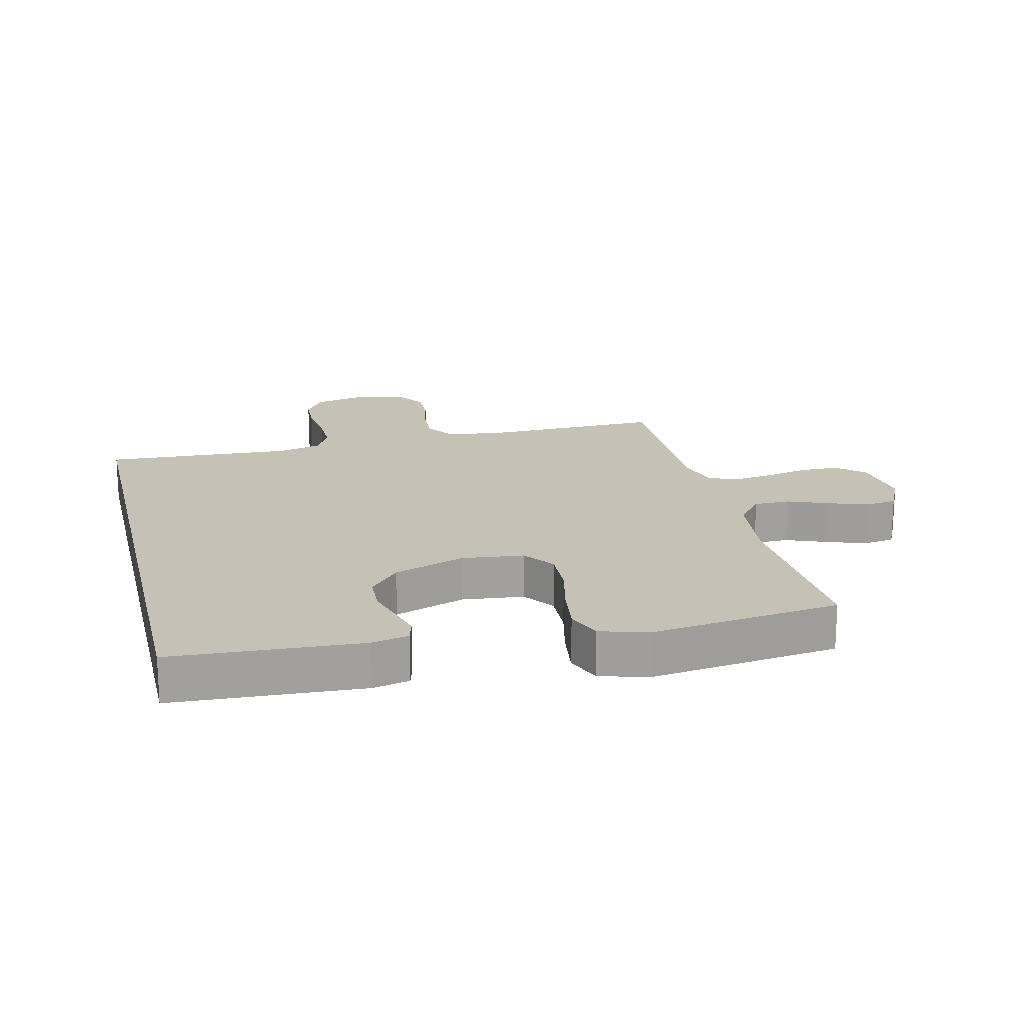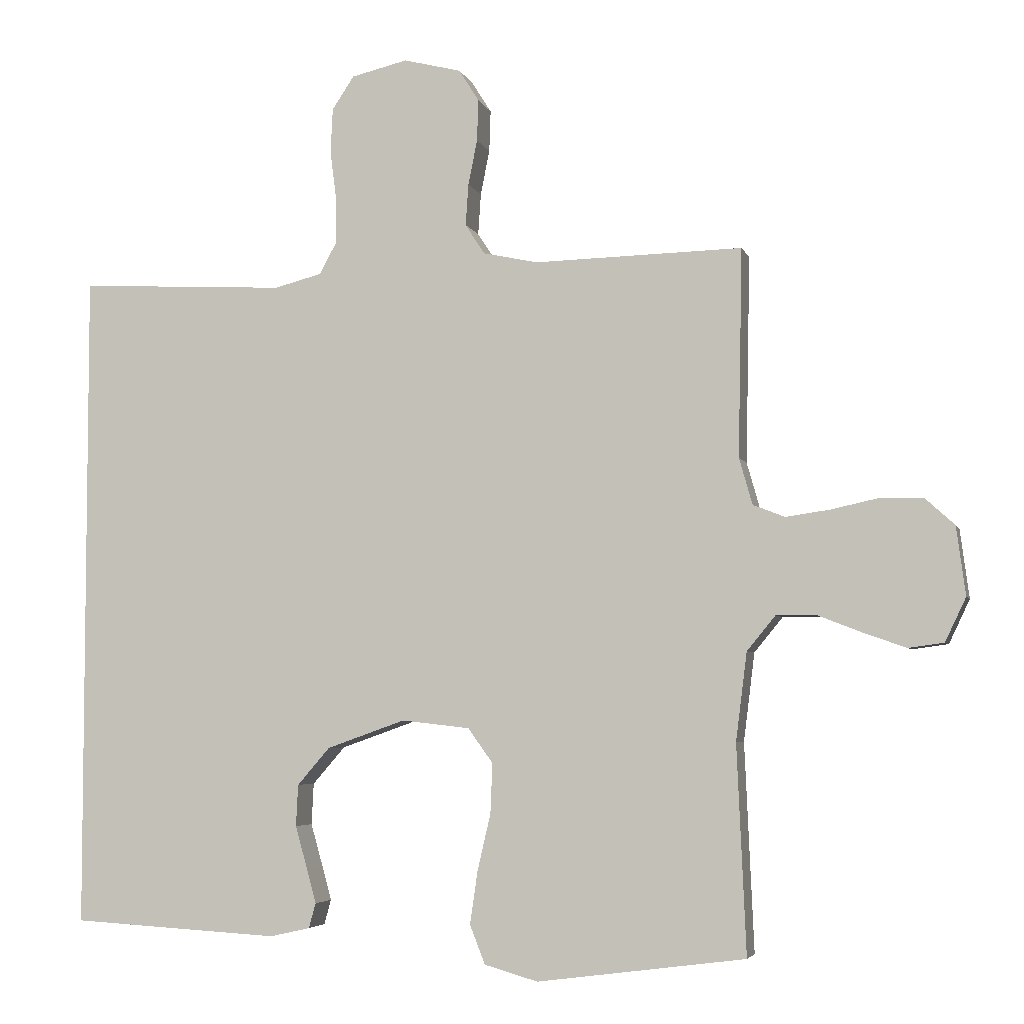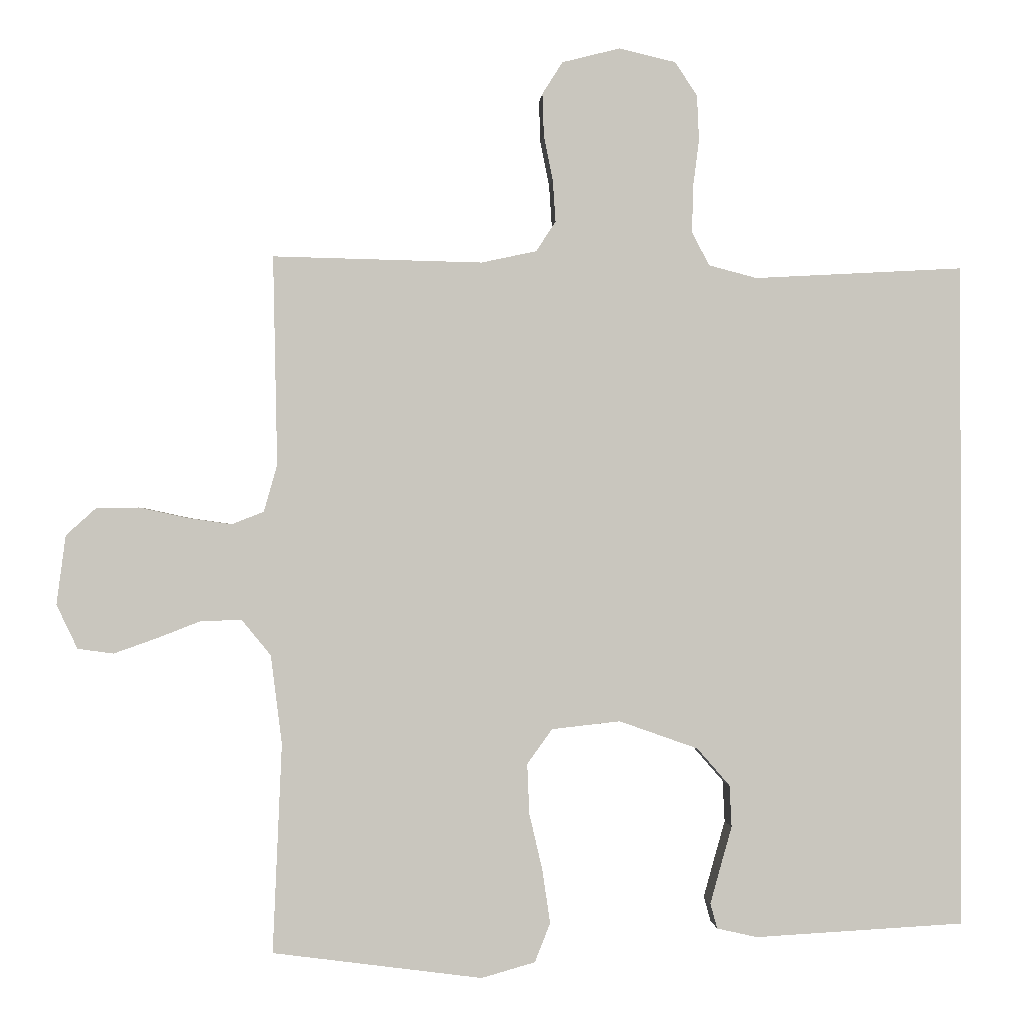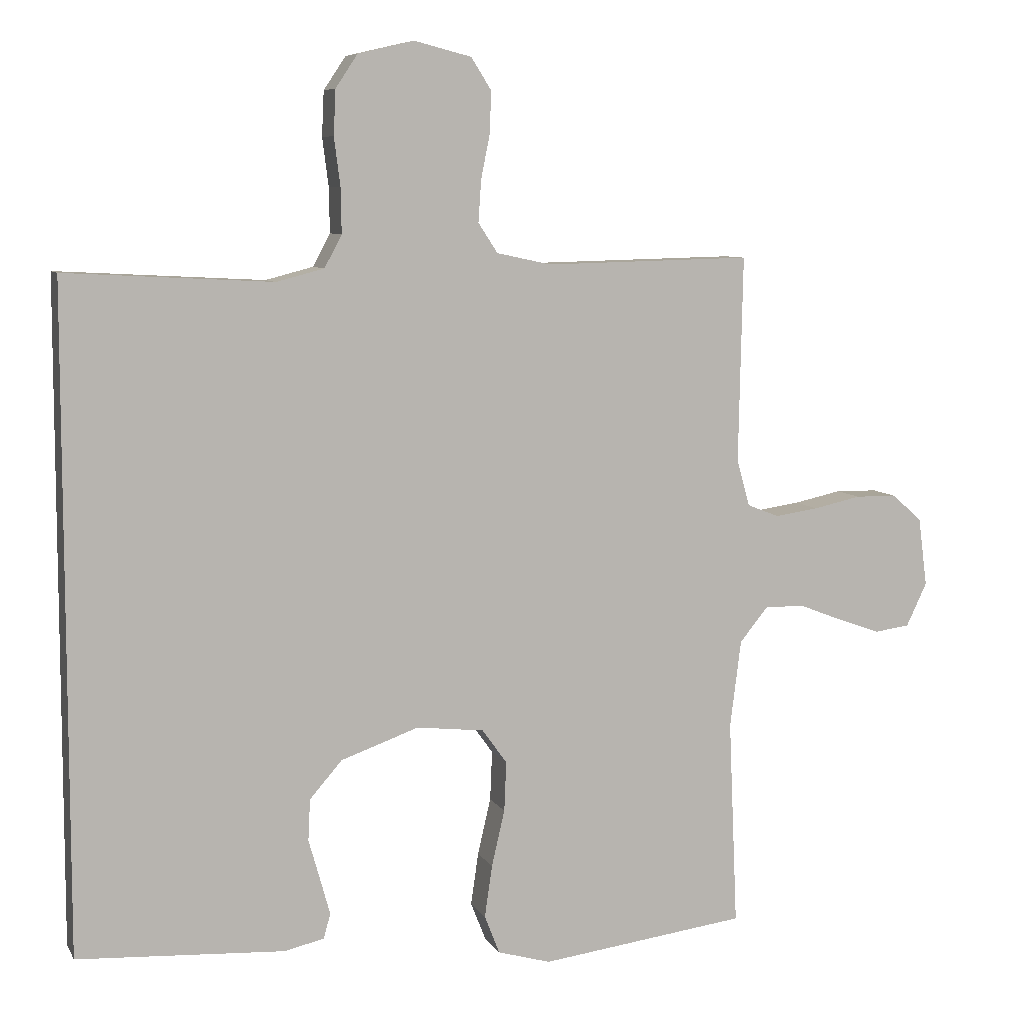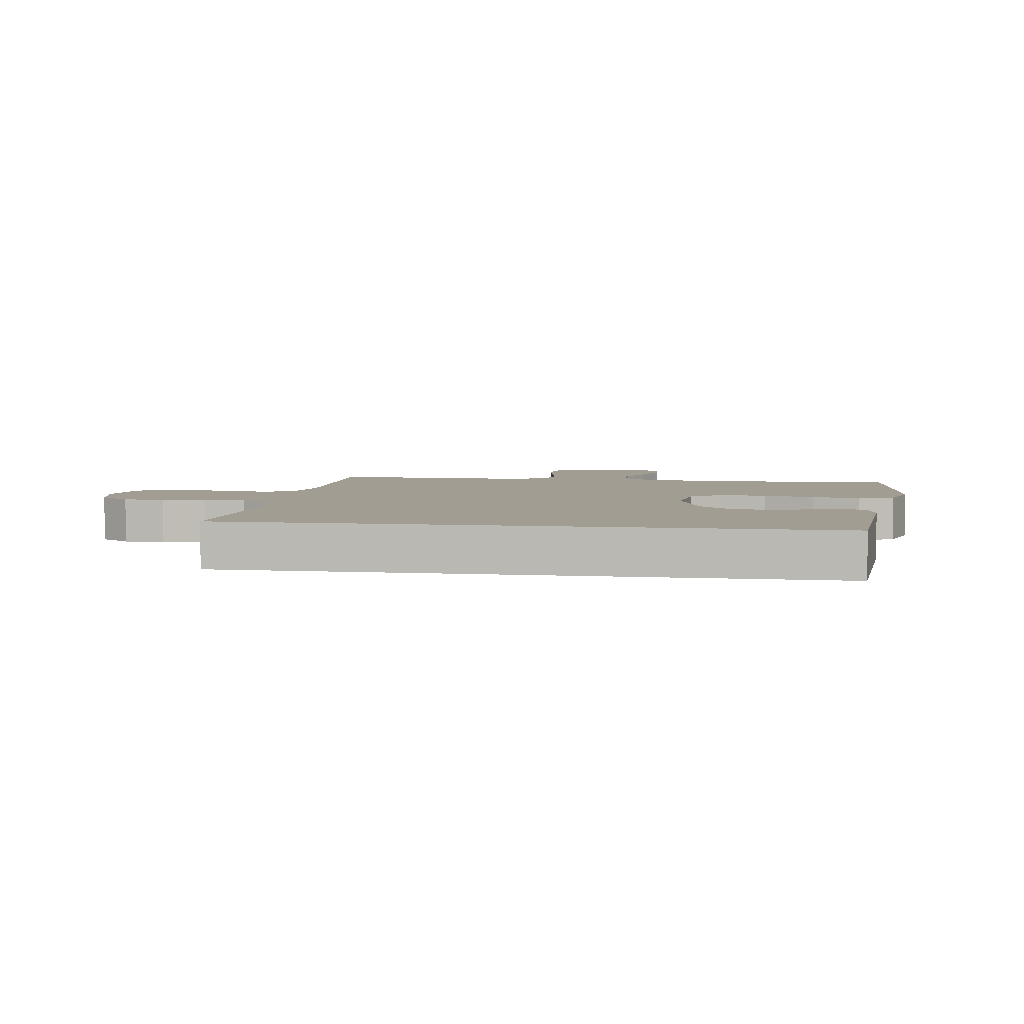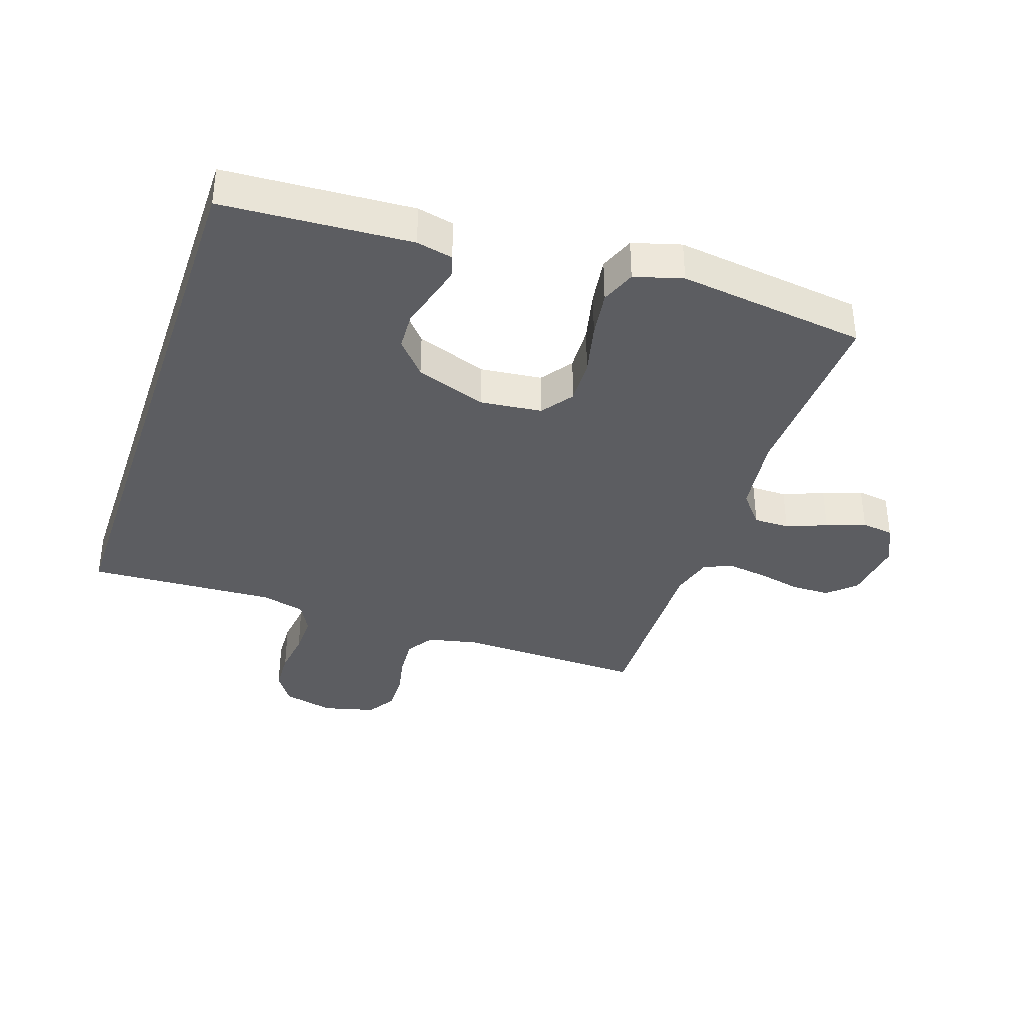
<metadata>
{"format":"obj","ext":"obj","renderer":"f3d","projection":"perspective","resolution":1024,"background":"white","views":[{"elev":18.7,"azim":166.5,"up":"+Y"},{"elev":-4.7,"azim":-165.6,"up":"+Z"},{"elev":-0.4,"azim":-3.4,"up":"+Z"},{"elev":7.6,"azim":162.3,"up":"+Z"},{"elev":4.7,"azim":98.9,"up":"+Y"},{"elev":-37.1,"azim":161.4,"up":"+Y"}]}
</metadata>
<code>
v -0.5 0.07 0.5
v -0.2 0.07 0.493
v -0.121 0.07 0.51
v -0.093 0.07 0.553
v -0.097 0.07 0.613
v -0.11 0.07 0.678
v -0.112 0.07 0.738
v -0.083 0.07 0.784
v 0 0.07 0.805
v 0.081 0.07 0.786
v 0.113 0.07 0.738
v 0.116 0.07 0.673
v 0.107 0.07 0.603
v 0.106 0.07 0.538
v 0.131 0.07 0.491
v 0.2 0.07 0.473
v 0.5 0.07 0.489
v 0.5 0.07 -0.467
v 0.2 0.07 -0.484
v 0.142 0.07 -0.471
v 0.132 0.07 -0.435
v 0.146 0.07 -0.384
v 0.163 0.07 -0.324
v 0.16 0.07 -0.264
v 0.113 0.07 -0.21
v 0 0.07 -0.17
v -0.098 0.07 -0.181
v -0.134 0.07 -0.231
v -0.131 0.07 -0.303
v -0.112 0.07 -0.385
v -0.101 0.07 -0.461
v -0.123 0.07 -0.517
v -0.2 0.07 -0.539
v -0.5 0.07 -0.5
v -0.487 0.07 -0.2
v -0.503 0.07 -0.073
v -0.544 0.07 -0.023
v -0.601 0.07 -0.023
v -0.665 0.07 -0.048
v -0.727 0.07 -0.07
v -0.778 0.07 -0.063
v -0.808 0.07 0
v -0.795 0.07 0.099
v -0.752 0.07 0.138
v -0.691 0.07 0.139
v -0.622 0.07 0.124
v -0.559 0.07 0.115
v -0.513 0.07 0.133
v -0.494 0.07 0.2
v -0.5 0 0.5
v -0.2 0 0.493
v -0.121 0 0.51
v -0.093 0 0.553
v -0.097 0 0.613
v -0.11 0 0.678
v -0.112 0 0.738
v -0.083 0 0.784
v 0 0 0.805
v 0.081 0 0.786
v 0.113 0 0.738
v 0.116 0 0.673
v 0.107 0 0.603
v 0.106 0 0.538
v 0.131 0 0.491
v 0.2 0 0.473
v 0.5 0 0.489
v 0.5 0 -0.467
v 0.2 0 -0.484
v 0.142 0 -0.471
v 0.132 0 -0.435
v 0.146 0 -0.384
v 0.163 0 -0.324
v 0.16 0 -0.264
v 0.113 0 -0.21
v 0 0 -0.17
v -0.098 0 -0.181
v -0.134 0 -0.231
v -0.131 0 -0.303
v -0.112 0 -0.385
v -0.101 0 -0.461
v -0.123 0 -0.517
v -0.2 0 -0.539
v -0.5 0 -0.5
v -0.487 0 -0.2
v -0.503 0 -0.073
v -0.544 0 -0.023
v -0.601 0 -0.023
v -0.665 0 -0.048
v -0.727 0 -0.07
v -0.778 0 -0.063
v -0.808 0 0
v -0.795 0 0.099
v -0.752 0 0.138
v -0.691 0 0.139
v -0.622 0 0.124
v -0.559 0 0.115
v -0.513 0 0.133
v -0.494 0 0.2
f 44 45 46
f 43 44 46
f 42 43 46
f 41 42 46
f 40 41 46
f 39 40 46
f 38 39 46
f 37 38 46 47
f 36 37 47 48
f 33 34 35
f 32 33 35
f 31 32 35
f 30 31 35
f 29 30 35
f 36 48 49
f 35 36 49
f 29 35 49
f 28 29 49
f 21 22 23
f 20 21 23
f 19 20 23
f 18 19 23
f 17 18 23
f 16 17 23 24
f 15 16 24 25
f 11 12 13
f 10 11 13
f 9 10 13
f 8 9 13
f 7 8 13
f 6 7 13
f 5 6 13
f 4 5 13 14
f 15 25 26
f 14 15 26
f 4 14 26
f 3 4 26
f 49 1 2
f 28 49 2
f 27 28 2
f 2 3 26 27
f 95 94 93
f 95 93 92
f 95 92 91
f 95 91 90
f 95 90 89
f 95 89 88
f 95 88 87
f 96 95 87 86
f 97 96 86 85
f 84 83 82
f 84 82 81
f 84 81 80
f 84 80 79
f 84 79 78
f 98 97 85
f 98 85 84
f 98 84 78
f 98 78 77
f 72 71 70
f 72 70 69
f 72 69 68
f 72 68 67
f 72 67 66
f 73 72 66 65
f 74 73 65 64
f 62 61 60
f 62 60 59
f 62 59 58
f 62 58 57
f 62 57 56
f 62 56 55
f 62 55 54
f 63 62 54 53
f 75 74 64
f 75 64 63
f 75 63 53
f 75 53 52
f 51 50 98
f 51 98 77
f 51 77 76
f 76 75 52 51
f 1 50 51 2
f 2 51 52 3
f 3 52 53 4
f 4 53 54 5
f 5 54 55 6
f 6 55 56 7
f 7 56 57 8
f 8 57 58 9
f 9 58 59 10
f 10 59 60 11
f 11 60 61 12
f 12 61 62 13
f 13 62 63 14
f 14 63 64 15
f 15 64 65 16
f 16 65 66 17
f 17 66 67 18
f 18 67 68 19
f 19 68 69 20
f 20 69 70 21
f 21 70 71 22
f 22 71 72 23
f 23 72 73 24
f 24 73 74 25
f 25 74 75 26
f 26 75 76 27
f 27 76 77 28
f 28 77 78 29
f 29 78 79 30
f 30 79 80 31
f 31 80 81 32
f 32 81 82 33
f 33 82 83 34
f 34 83 84 35
f 35 84 85 36
f 36 85 86 37
f 37 86 87 38
f 38 87 88 39
f 39 88 89 40
f 40 89 90 41
f 41 90 91 42
f 42 91 92 43
f 43 92 93 44
f 44 93 94 45
f 45 94 95 46
f 46 95 96 47
f 47 96 97 48
f 48 97 98 49
f 49 98 50 1

</code>
